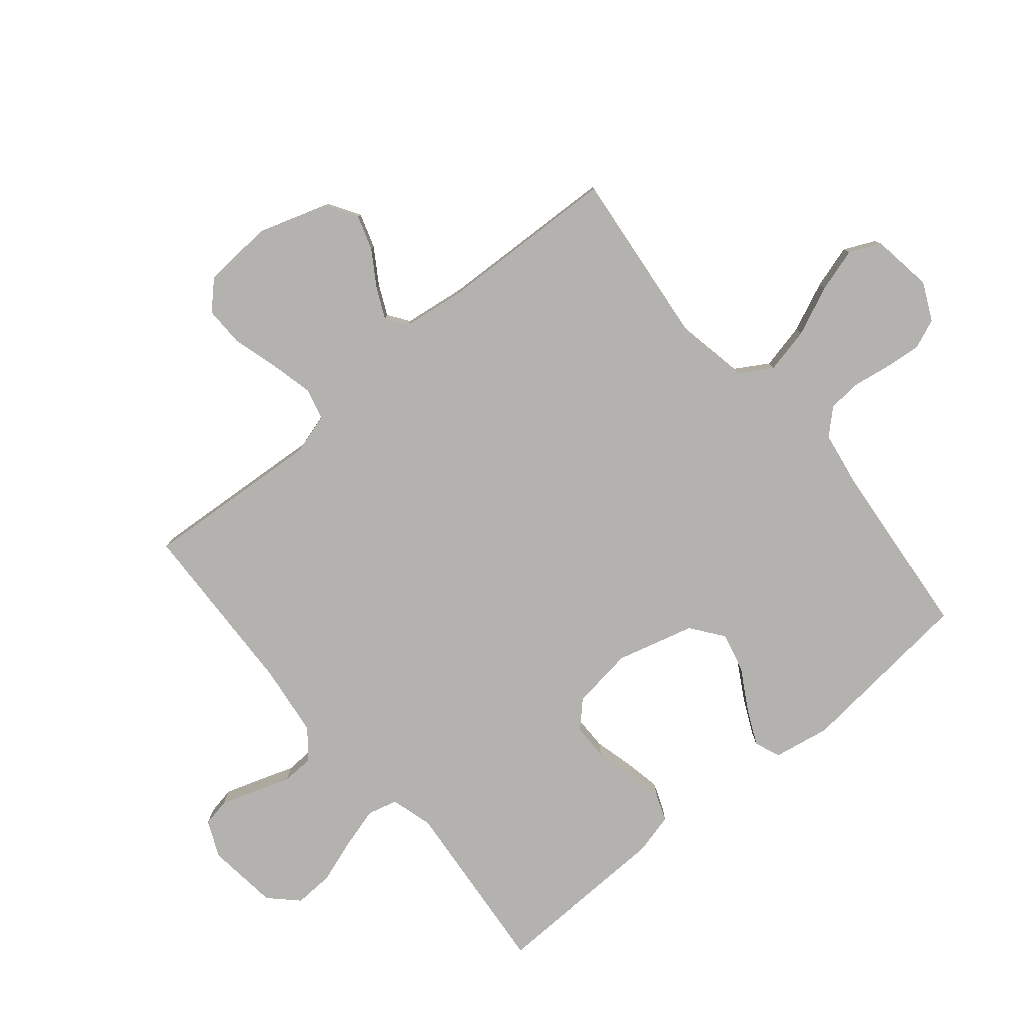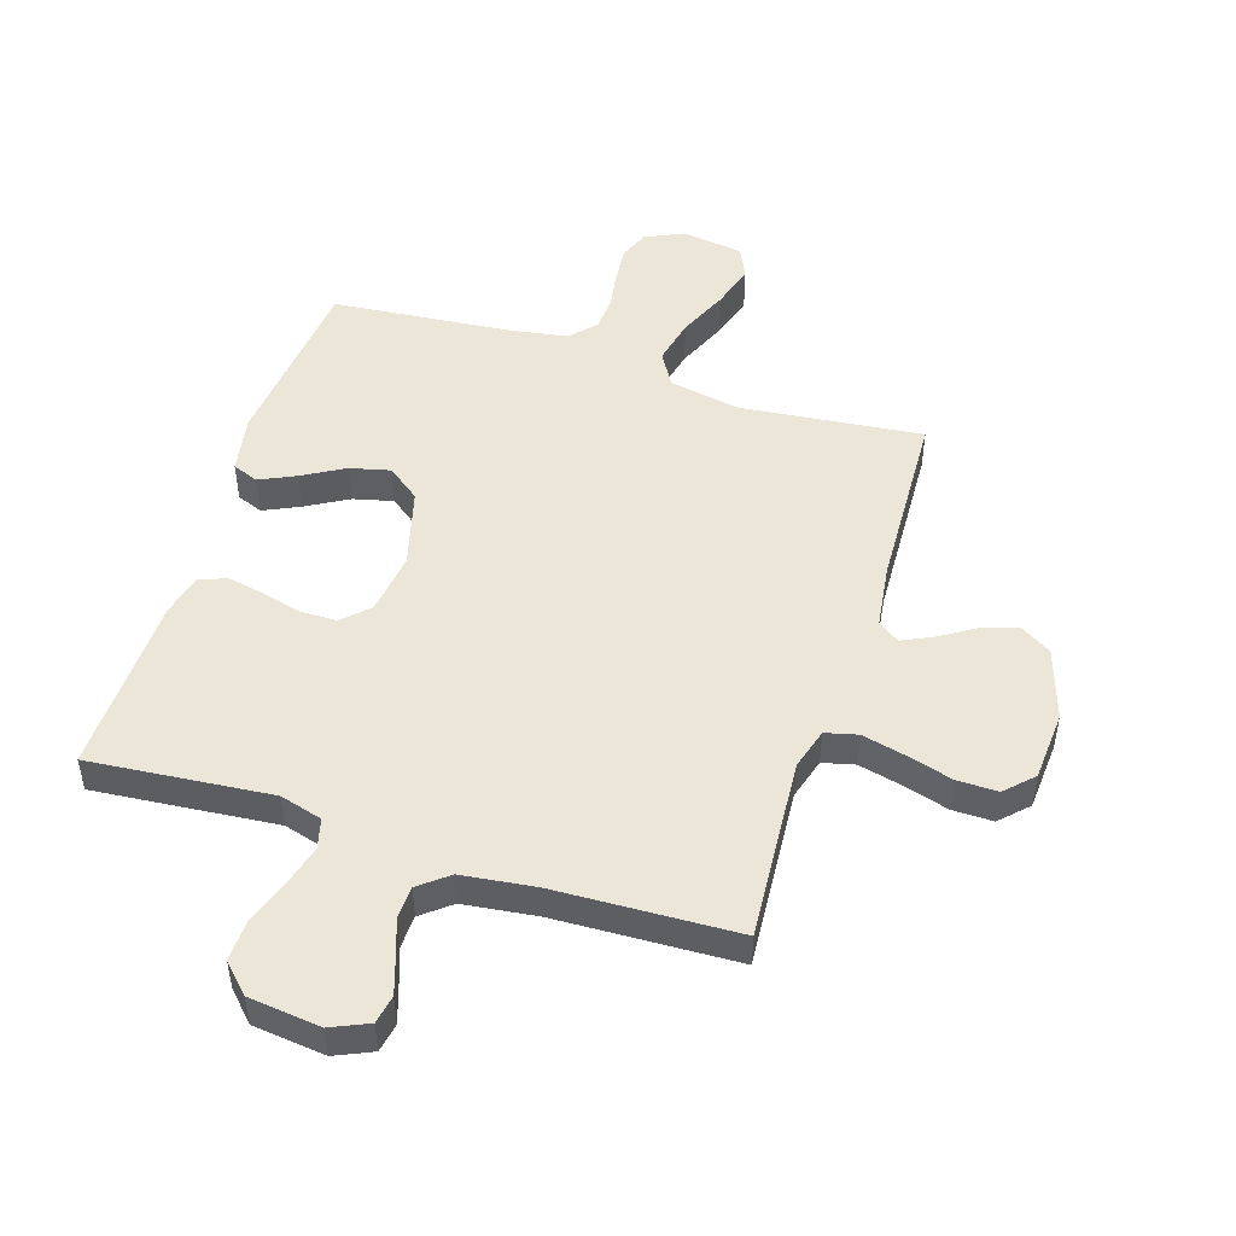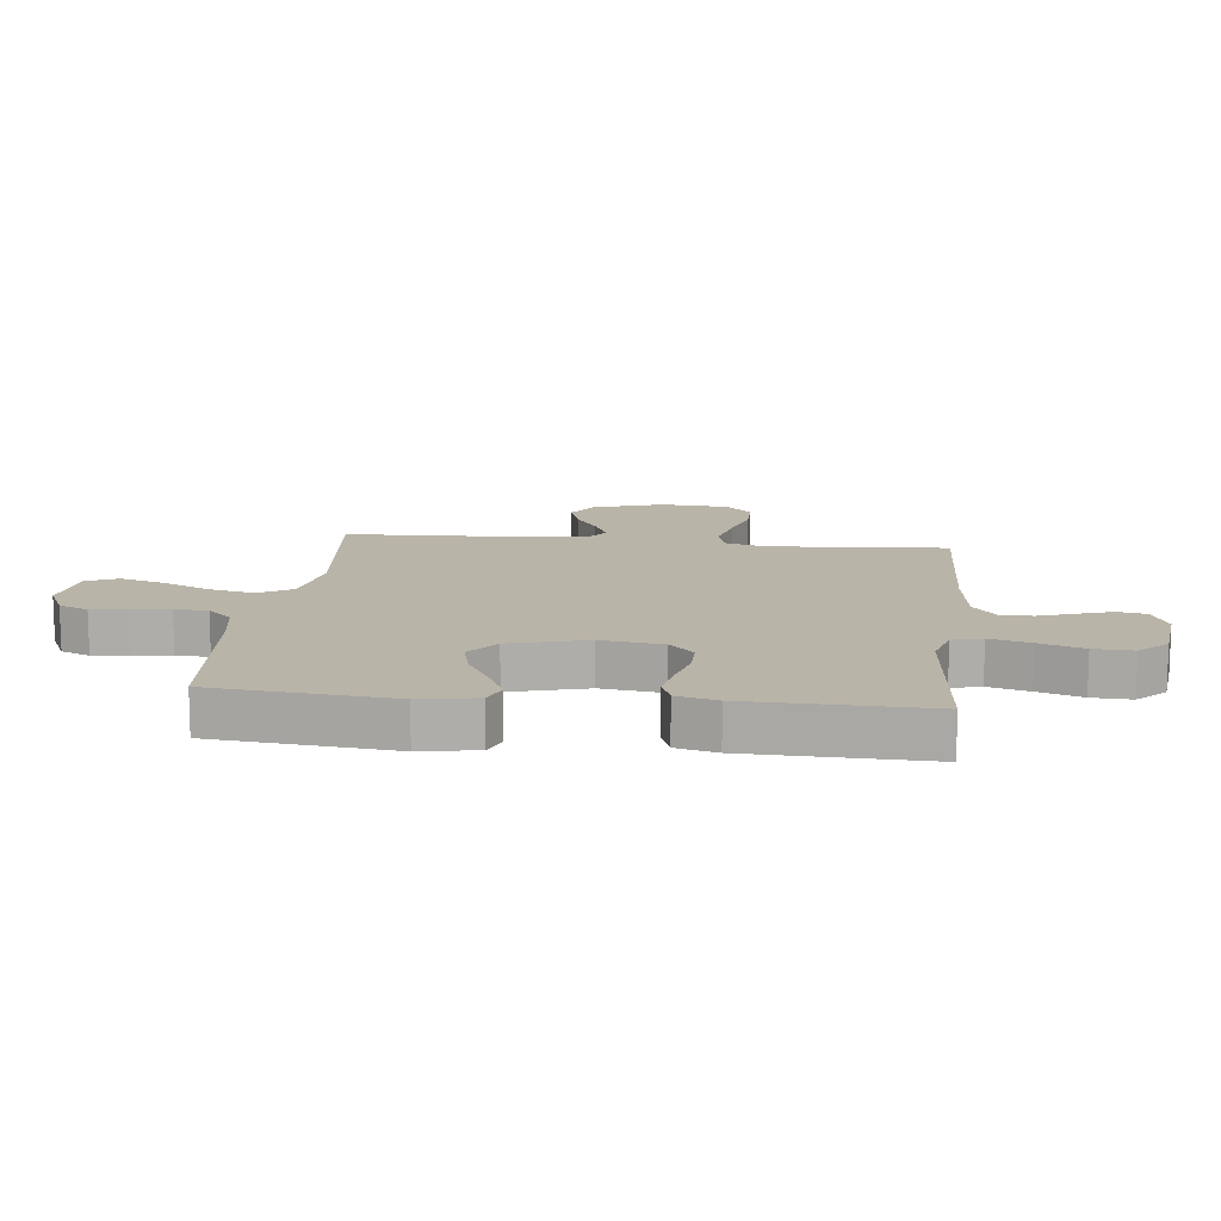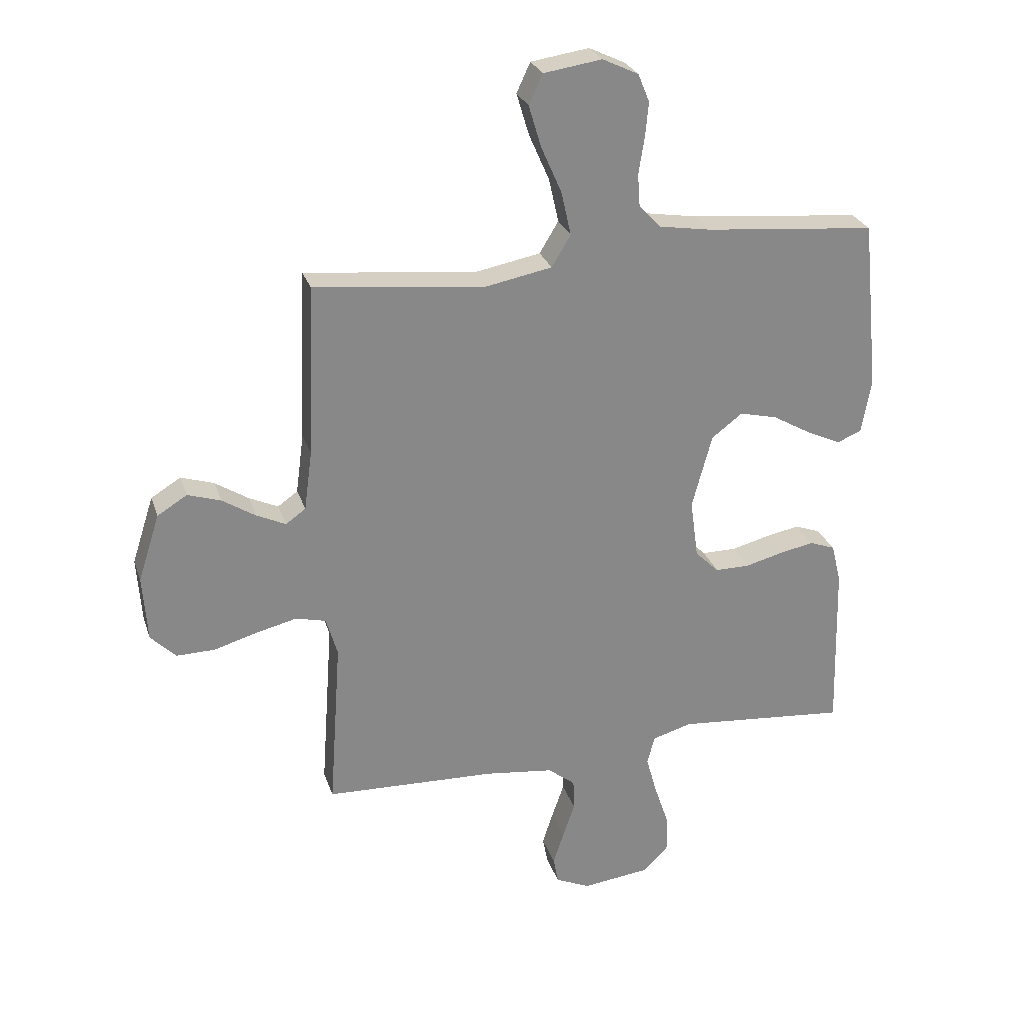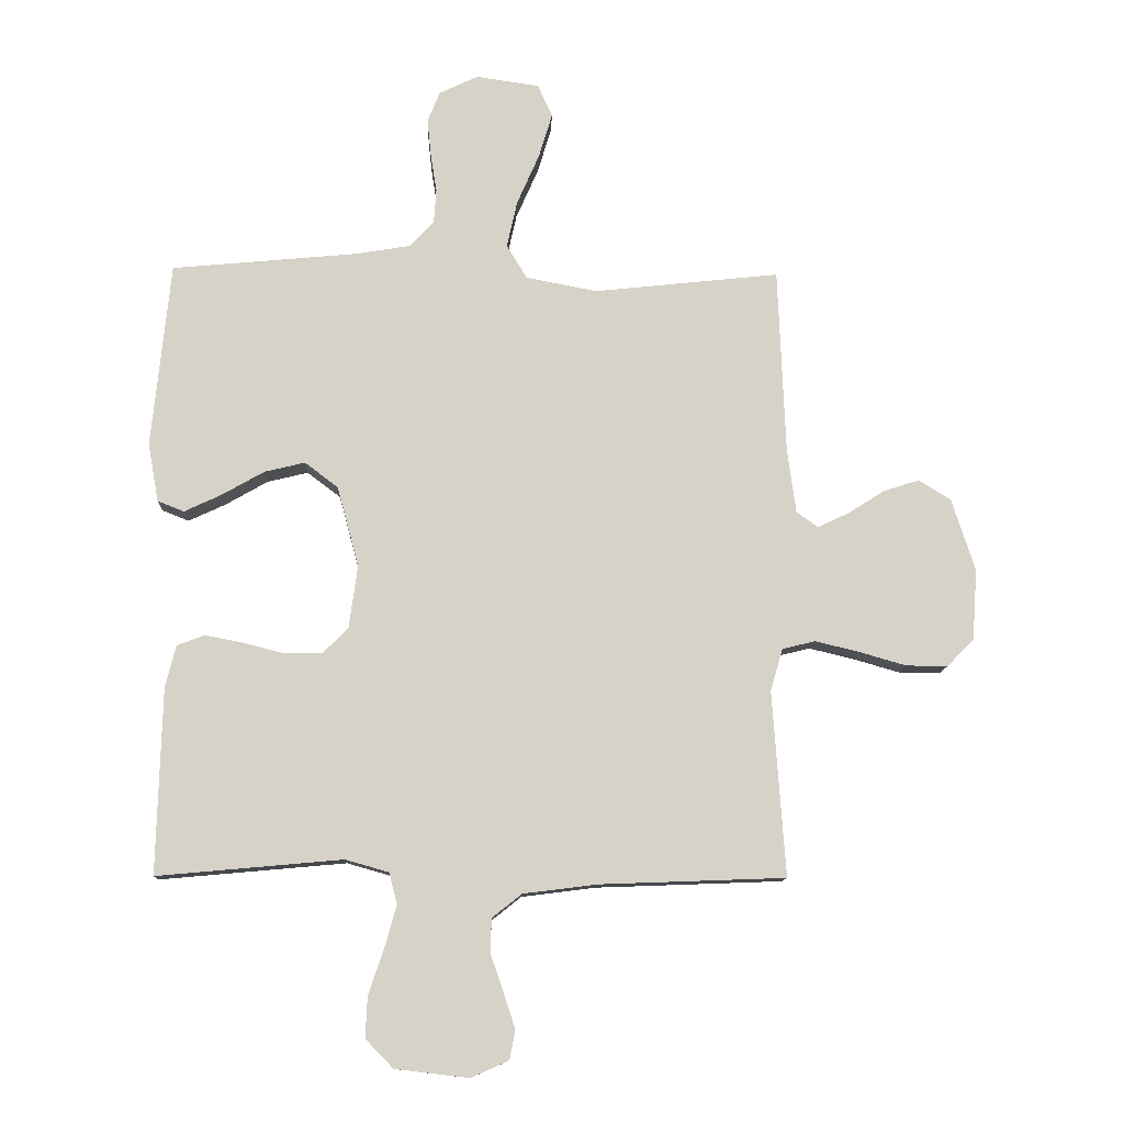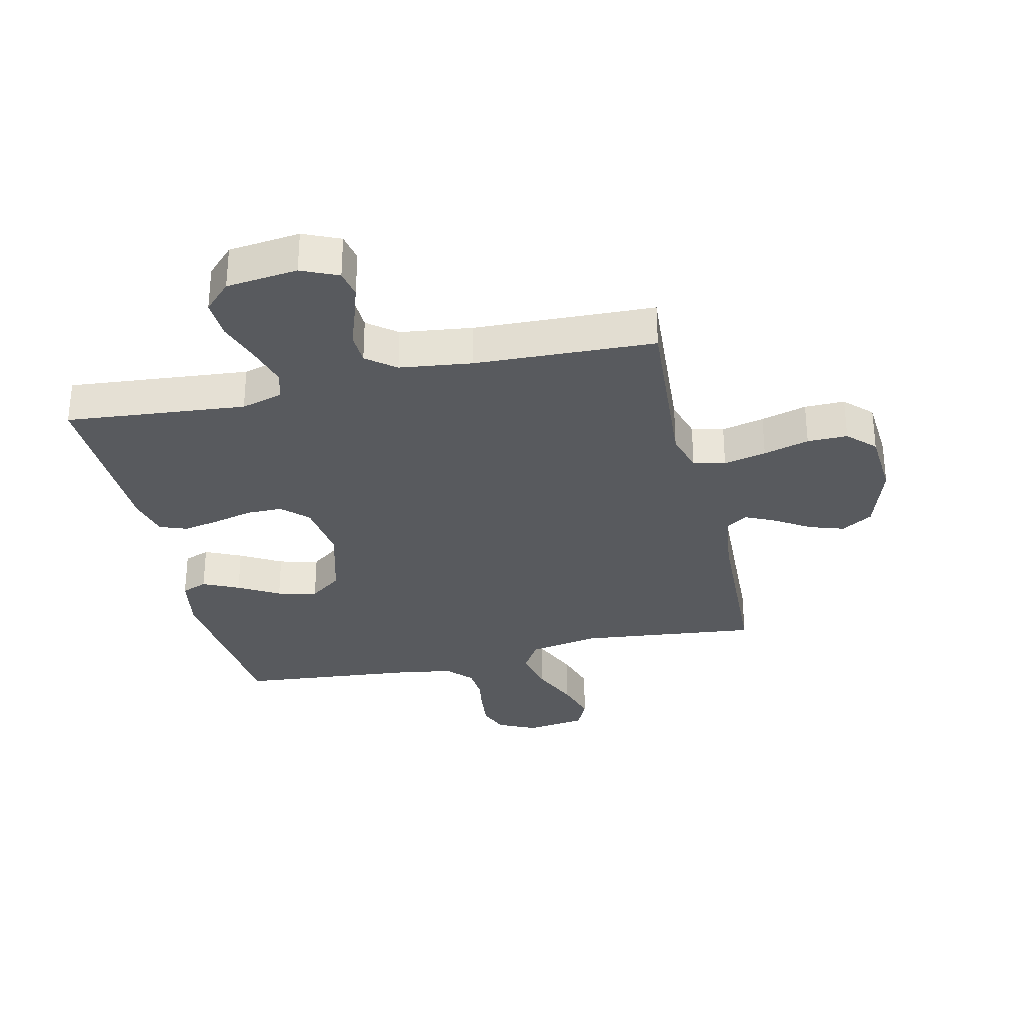
<metadata>
{"format":"obj","ext":"obj","renderer":"f3d","projection":"perspective","resolution":1024,"background":"white","views":[{"elev":-79.8,"azim":-50.2,"up":"+Y"},{"elev":49.1,"azim":-162.4,"up":"+Y"},{"elev":13.2,"azim":96.4,"up":"+Y"},{"elev":27.0,"azim":-16.5,"up":"+Z"},{"elev":-11.6,"azim":178.0,"up":"+Z"},{"elev":-30.8,"azim":-167.1,"up":"+Y"}]}
</metadata>
<code>
v -0.5 0.07 -0.5
v -0.479 0.07 -0.2
v -0.499 0.07 -0.132
v -0.552 0.07 -0.119
v -0.623 0.07 -0.136
v -0.699 0.07 -0.158
v -0.766 0.07 -0.159
v -0.81 0.07 -0.115
v -0.818 0.07 0
v -0.78 0.07 0.118
v -0.728 0.07 0.15
v -0.67 0.07 0.131
v -0.612 0.07 0.094
v -0.561 0.07 0.07
v -0.526 0.07 0.095
v -0.512 0.07 0.2
v -0.5 0.07 0.5
v -0.2 0.07 0.468
v -0.084 0.07 0.49
v -0.051 0.07 0.545
v -0.068 0.07 0.621
v -0.104 0.07 0.703
v -0.126 0.07 0.776
v -0.102 0.07 0.828
v 0 0.07 0.843
v 0.063 0.07 0.813
v 0.083 0.07 0.764
v 0.077 0.07 0.703
v 0.067 0.07 0.64
v 0.071 0.07 0.584
v 0.109 0.07 0.543
v 0.2 0.07 0.528
v 0.5 0.07 0.5
v 0.53 0.07 0.2
v 0.513 0.07 0.105
v 0.47 0.07 0.088
v 0.41 0.07 0.116
v 0.342 0.07 0.155
v 0.276 0.07 0.171
v 0.222 0.07 0.13
v 0.187 0.07 0
v 0.201 0.07 -0.103
v 0.243 0.07 -0.144
v 0.303 0.07 -0.144
v 0.369 0.07 -0.127
v 0.43 0.07 -0.115
v 0.475 0.07 -0.132
v 0.492 0.07 -0.2
v 0.5 0.07 -0.5
v 0.2 0.07 -0.473
v 0.13 0.07 -0.493
v 0.117 0.07 -0.543
v 0.136 0.07 -0.611
v 0.161 0.07 -0.685
v 0.164 0.07 -0.751
v 0.119 0.07 -0.797
v 0 0.07 -0.811
v -0.061 0.07 -0.784
v -0.07 0.07 -0.737
v -0.051 0.07 -0.679
v -0.03 0.07 -0.618
v -0.032 0.07 -0.564
v -0.08 0.07 -0.526
v -0.2 0.07 -0.511
v -0.5 0 -0.5
v -0.479 0 -0.2
v -0.499 0 -0.132
v -0.552 0 -0.119
v -0.623 0 -0.136
v -0.699 0 -0.158
v -0.766 0 -0.159
v -0.81 0 -0.115
v -0.818 0 0
v -0.78 0 0.118
v -0.728 0 0.15
v -0.67 0 0.131
v -0.612 0 0.094
v -0.561 0 0.07
v -0.526 0 0.095
v -0.512 0 0.2
v -0.5 0 0.5
v -0.2 0 0.468
v -0.084 0 0.49
v -0.051 0 0.545
v -0.068 0 0.621
v -0.104 0 0.703
v -0.126 0 0.776
v -0.102 0 0.828
v 0 0 0.843
v 0.063 0 0.813
v 0.083 0 0.764
v 0.077 0 0.703
v 0.067 0 0.64
v 0.071 0 0.584
v 0.109 0 0.543
v 0.2 0 0.528
v 0.5 0 0.5
v 0.53 0 0.2
v 0.513 0 0.105
v 0.47 0 0.088
v 0.41 0 0.116
v 0.342 0 0.155
v 0.276 0 0.171
v 0.222 0 0.13
v 0.187 0 0
v 0.201 0 -0.103
v 0.243 0 -0.144
v 0.303 0 -0.144
v 0.369 0 -0.127
v 0.43 0 -0.115
v 0.475 0 -0.132
v 0.492 0 -0.2
v 0.5 0 -0.5
v 0.2 0 -0.473
v 0.13 0 -0.493
v 0.117 0 -0.543
v 0.136 0 -0.611
v 0.161 0 -0.685
v 0.164 0 -0.751
v 0.119 0 -0.797
v 0 0 -0.811
v -0.061 0 -0.784
v -0.07 0 -0.737
v -0.051 0 -0.679
v -0.03 0 -0.618
v -0.032 0 -0.564
v -0.08 0 -0.526
v -0.2 0 -0.511
f 59 60 61
f 58 59 61
f 57 58 61
f 56 57 61
f 55 56 61
f 54 55 61
f 53 54 61
f 52 53 61 62
f 51 52 62 63
f 48 49 50
f 47 48 50
f 46 47 50
f 45 46 50
f 44 45 50
f 51 63 64
f 50 51 64
f 44 50 64
f 43 44 64
f 36 37 38
f 35 36 38
f 34 35 38
f 33 34 38
f 32 33 38
f 31 32 38 39
f 30 31 39 40
f 27 28 29
f 26 27 29
f 25 26 29
f 24 25 29
f 23 24 29
f 22 23 29
f 21 22 29
f 20 21 29 30
f 30 40 41
f 20 30 41
f 19 20 41
f 16 17 18
f 19 41 42
f 18 19 42
f 16 18 42
f 15 16 42
f 11 12 13
f 10 11 13
f 9 10 13
f 8 9 13
f 7 8 13
f 6 7 13
f 5 6 13
f 4 5 13 14
f 64 1 2
f 43 64 2
f 42 43 2
f 14 15 42
f 4 14 42
f 3 4 42
f 2 3 42
f 125 124 123
f 125 123 122
f 125 122 121
f 125 121 120
f 125 120 119
f 125 119 118
f 125 118 117
f 126 125 117 116
f 127 126 116 115
f 114 113 112
f 114 112 111
f 114 111 110
f 114 110 109
f 114 109 108
f 128 127 115
f 128 115 114
f 128 114 108
f 128 108 107
f 102 101 100
f 102 100 99
f 102 99 98
f 102 98 97
f 102 97 96
f 103 102 96 95
f 104 103 95 94
f 93 92 91
f 93 91 90
f 93 90 89
f 93 89 88
f 93 88 87
f 93 87 86
f 93 86 85
f 94 93 85 84
f 105 104 94
f 105 94 84
f 105 84 83
f 82 81 80
f 106 105 83
f 106 83 82
f 106 82 80
f 106 80 79
f 77 76 75
f 77 75 74
f 77 74 73
f 77 73 72
f 77 72 71
f 77 71 70
f 77 70 69
f 78 77 69 68
f 66 65 128
f 66 128 107
f 66 107 106
f 106 79 78
f 106 78 68
f 106 68 67
f 106 67 66
f 1 65 66 2
f 2 66 67 3
f 3 67 68 4
f 4 68 69 5
f 5 69 70 6
f 6 70 71 7
f 7 71 72 8
f 8 72 73 9
f 9 73 74 10
f 10 74 75 11
f 11 75 76 12
f 12 76 77 13
f 13 77 78 14
f 14 78 79 15
f 15 79 80 16
f 16 80 81 17
f 17 81 82 18
f 18 82 83 19
f 19 83 84 20
f 20 84 85 21
f 21 85 86 22
f 22 86 87 23
f 23 87 88 24
f 24 88 89 25
f 25 89 90 26
f 26 90 91 27
f 27 91 92 28
f 28 92 93 29
f 29 93 94 30
f 30 94 95 31
f 31 95 96 32
f 32 96 97 33
f 33 97 98 34
f 34 98 99 35
f 35 99 100 36
f 36 100 101 37
f 37 101 102 38
f 38 102 103 39
f 39 103 104 40
f 40 104 105 41
f 41 105 106 42
f 42 106 107 43
f 43 107 108 44
f 44 108 109 45
f 45 109 110 46
f 46 110 111 47
f 47 111 112 48
f 48 112 113 49
f 49 113 114 50
f 50 114 115 51
f 51 115 116 52
f 52 116 117 53
f 53 117 118 54
f 54 118 119 55
f 55 119 120 56
f 56 120 121 57
f 57 121 122 58
f 58 122 123 59
f 59 123 124 60
f 60 124 125 61
f 61 125 126 62
f 62 126 127 63
f 63 127 128 64
f 64 128 65 1

</code>
